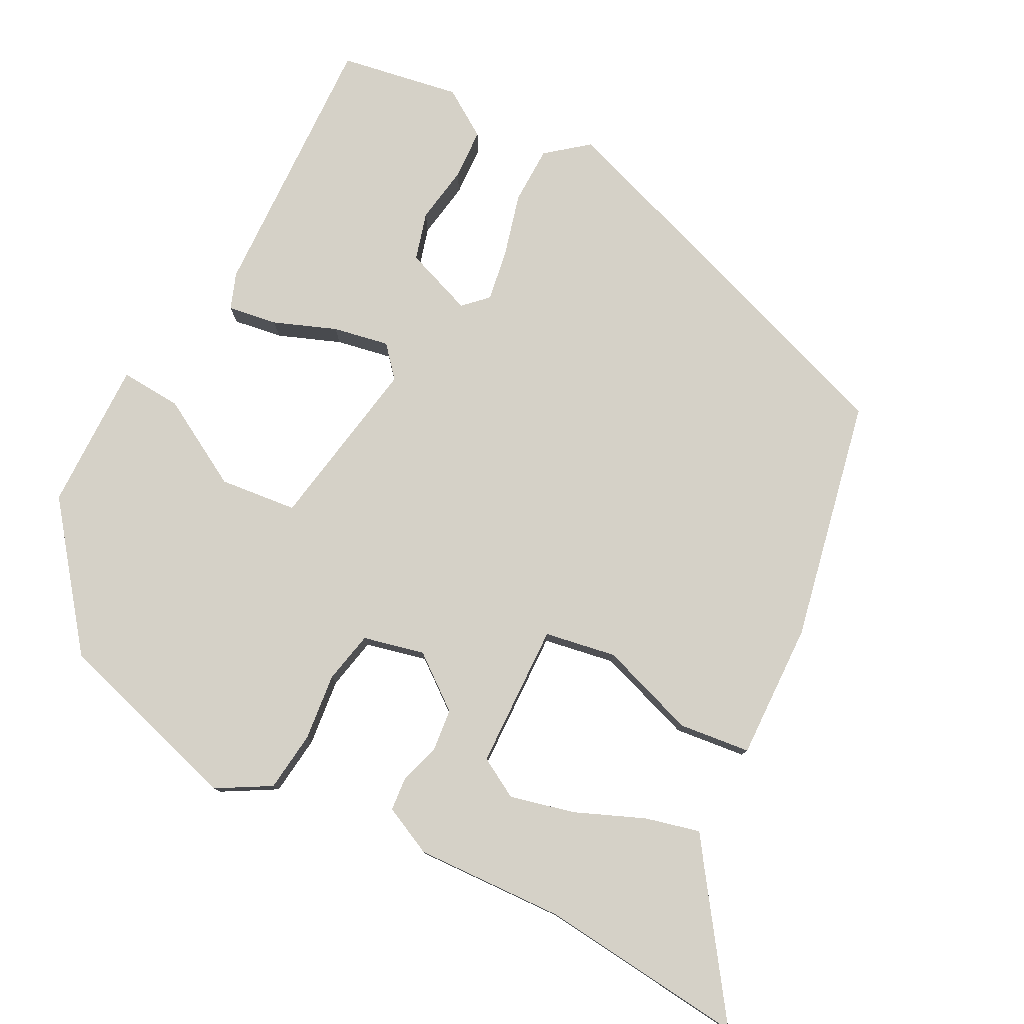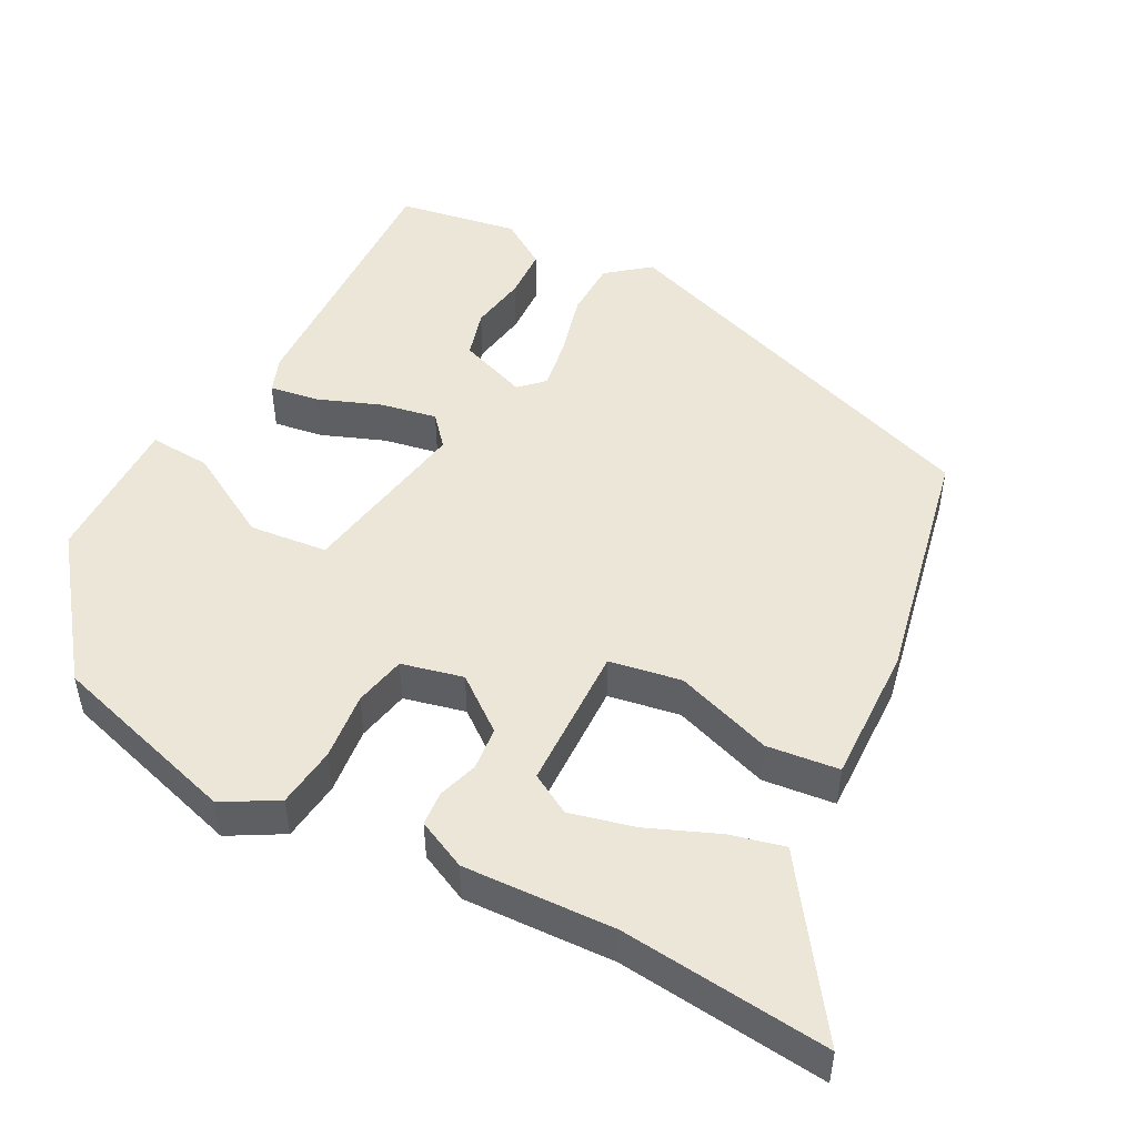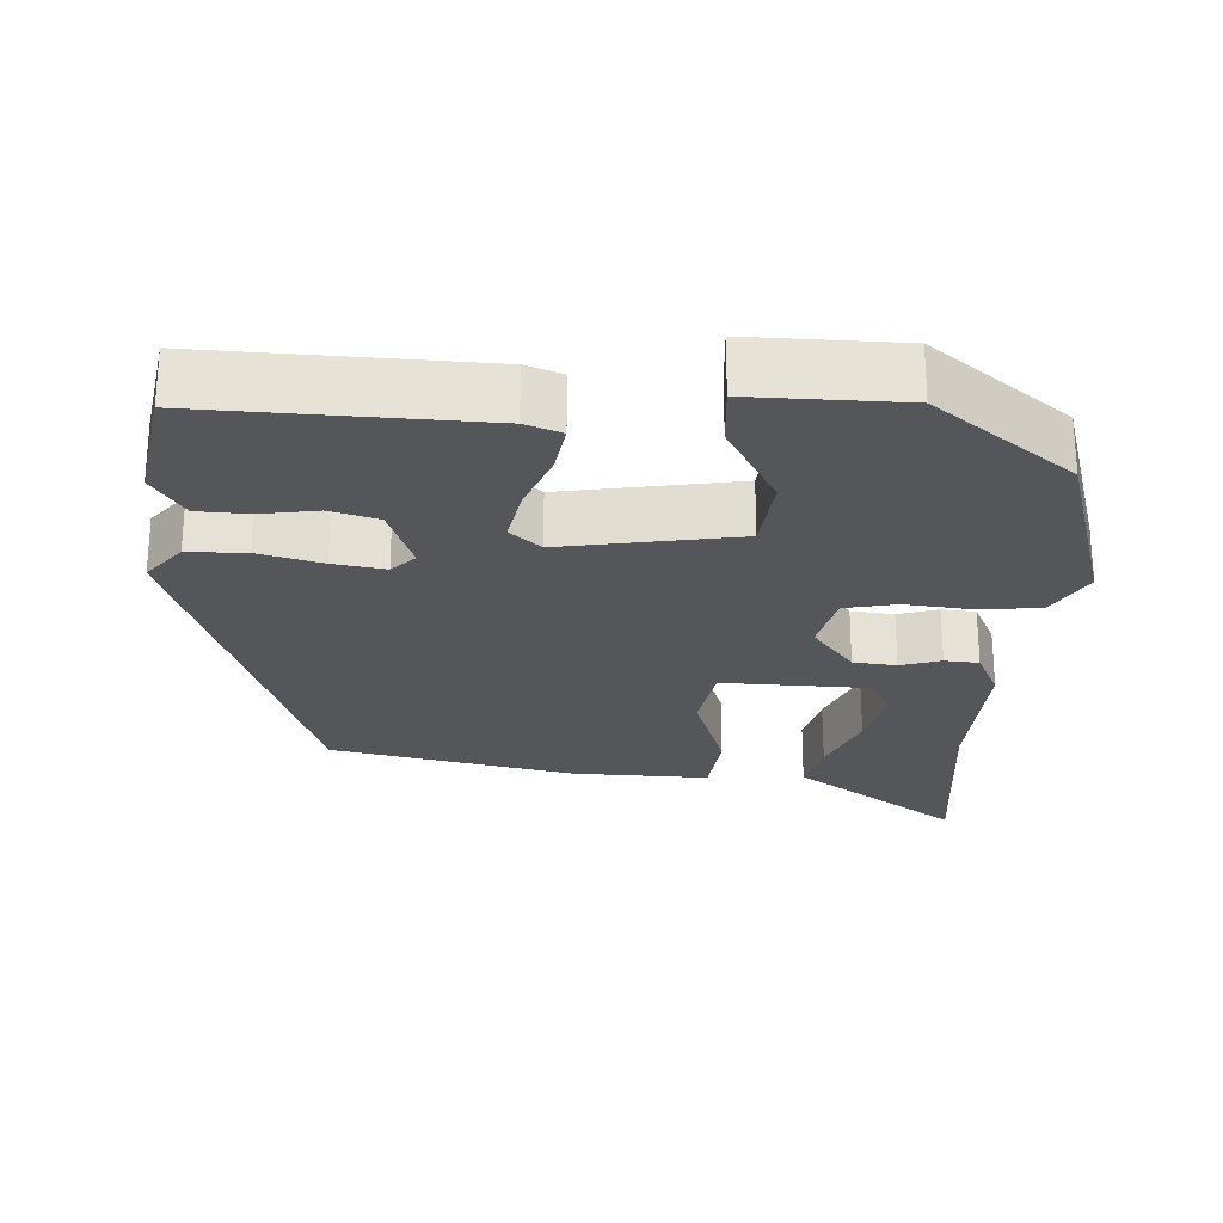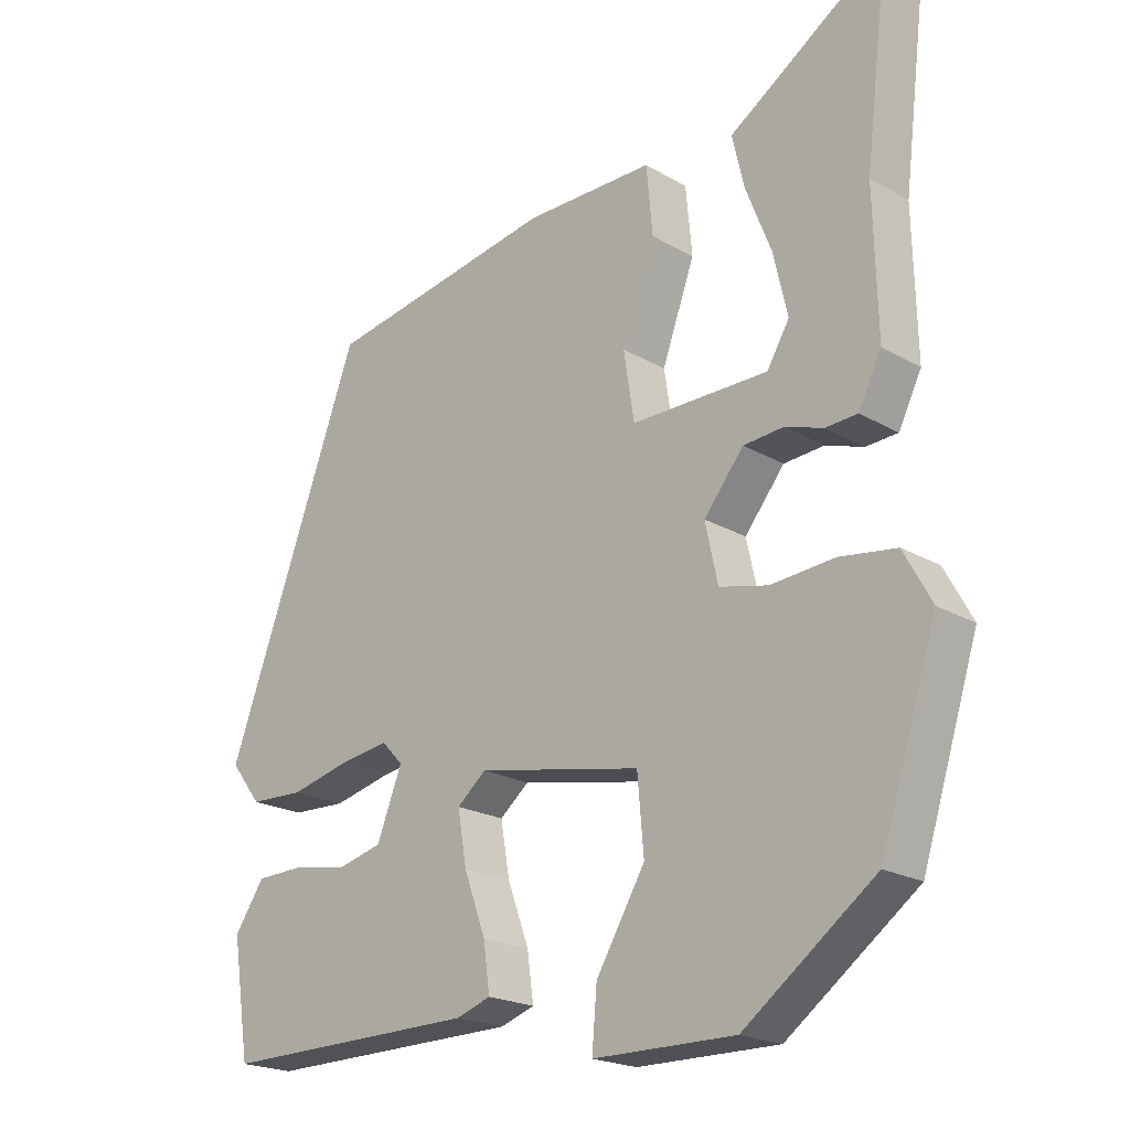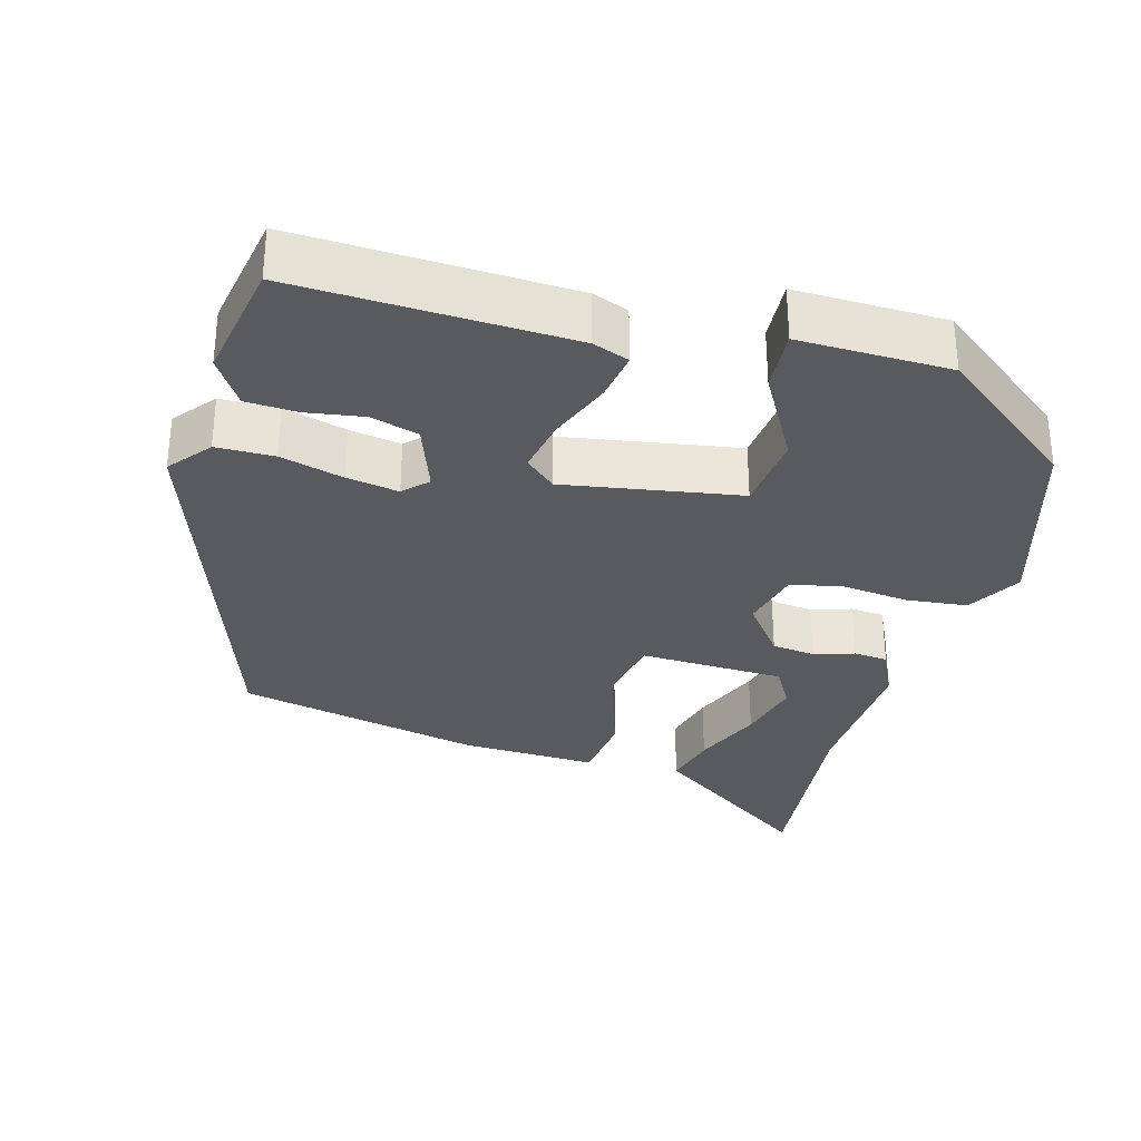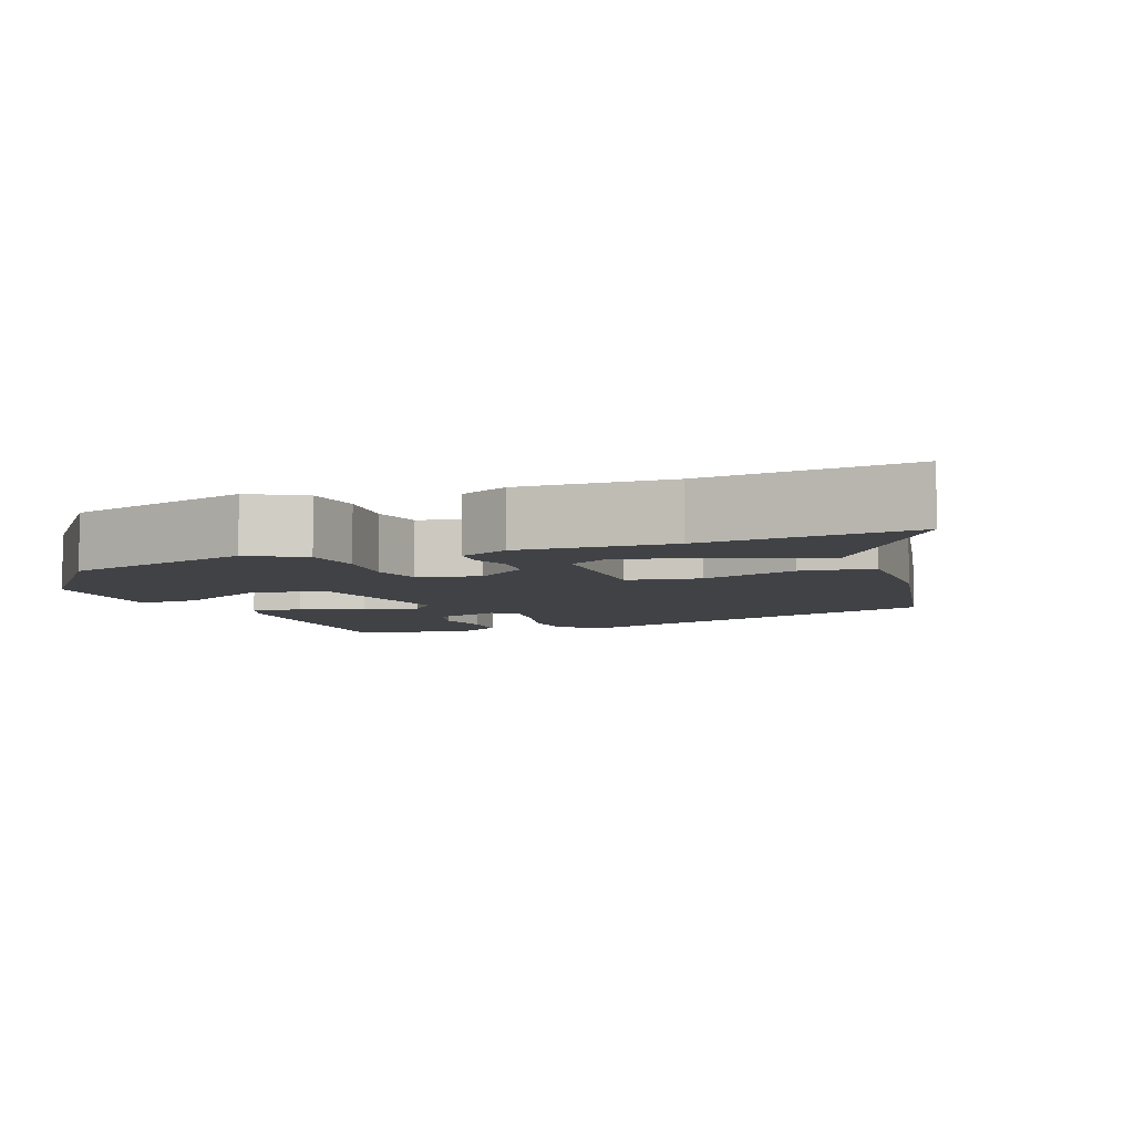
<metadata>
{"format":"obj","ext":"obj","renderer":"f3d","projection":"perspective","resolution":1024,"background":"white","views":[{"elev":78.8,"azim":-63.6,"up":"+Y"},{"elev":48.9,"azim":-63.2,"up":"+Y"},{"elev":-25.2,"azim":175.8,"up":"+Y"},{"elev":-20.7,"azim":-136.4,"up":"+Z"},{"elev":-31.7,"azim":163.1,"up":"+Y"},{"elev":-6.1,"azim":-70.1,"up":"+Y"}]}
</metadata>
<code>
v -0.46 0.07 -0.393
v -0.541 0.07 -0.138
v -0.501 0.07 -0.065
v -0.42 0.07 -0.054
v -0.329 0.07 -0.062
v -0.259 0.07 -0.046
v -0.241 0.07 0.037
v -0.298 0.07 0.108
v -0.356 0.07 0.113
v -0.41 0.07 0.095
v -0.456 0.07 0.098
v -0.489 0.07 0.164
v -0.484 0.07 0.367
v -0.518 0.07 0.646
v -0.331 0.07 0.52
v -0.293 0.07 0.495
v -0.31 0.07 0.421
v -0.347 0.07 0.327
v -0.367 0.07 0.239
v -0.335 0.07 0.185
v -0.139 0.07 0.183
v -0.124 0.07 0.28
v -0.171 0.07 0.41
v -0.162 0.07 0.507
v 0.023 0.07 0.505
v 0.353 0.07 0.443
v 0.547 0.07 -0.082
v 0.503 0.07 -0.139
v 0.425 0.07 -0.142
v 0.339 0.07 -0.121
v 0.269 0.07 -0.111
v 0.239 0.07 -0.143
v 0.275 0.07 -0.235
v 0.34 0.07 -0.252
v 0.417 0.07 -0.238
v 0.486 0.07 -0.24
v 0.529 0.07 -0.303
v 0.504 0.07 -0.466
v 0.135 0.07 -0.46
v 0.086 0.07 -0.443
v 0.095 0.07 -0.376
v 0.126 0.07 -0.291
v 0.139 0.07 -0.215
v 0.097 0.07 -0.18
v -0.138 0.07 -0.225
v -0.147 0.07 -0.33
v -0.077 0.07 -0.448
v -0.07 0.07 -0.531
v -0.273 0.07 -0.532
v -0.46 0 -0.393
v -0.541 0 -0.138
v -0.501 0 -0.065
v -0.42 0 -0.054
v -0.329 0 -0.062
v -0.259 0 -0.046
v -0.241 0 0.037
v -0.298 0 0.108
v -0.356 0 0.113
v -0.41 0 0.095
v -0.456 0 0.098
v -0.489 0 0.164
v -0.484 0 0.367
v -0.518 0 0.646
v -0.331 0 0.52
v -0.293 0 0.495
v -0.31 0 0.421
v -0.347 0 0.327
v -0.367 0 0.239
v -0.335 0 0.185
v -0.139 0 0.183
v -0.124 0 0.28
v -0.171 0 0.41
v -0.162 0 0.507
v 0.023 0 0.505
v 0.353 0 0.443
v 0.547 0 -0.082
v 0.503 0 -0.139
v 0.425 0 -0.142
v 0.339 0 -0.121
v 0.269 0 -0.111
v 0.239 0 -0.143
v 0.275 0 -0.235
v 0.34 0 -0.252
v 0.417 0 -0.238
v 0.486 0 -0.24
v 0.529 0 -0.303
v 0.504 0 -0.466
v 0.135 0 -0.46
v 0.086 0 -0.443
v 0.095 0 -0.376
v 0.126 0 -0.291
v 0.139 0 -0.215
v 0.097 0 -0.18
v -0.138 0 -0.225
v -0.147 0 -0.33
v -0.077 0 -0.448
v -0.07 0 -0.531
v -0.273 0 -0.532
f 3 4 5
f 2 3 5
f 1 2 5
f 49 1 5
f 48 49 5
f 47 48 5
f 46 47 5
f 45 46 5 6
f 44 45 6 7
f 40 41 42
f 39 40 42
f 38 39 42
f 37 38 42
f 36 37 42
f 35 36 42
f 34 35 42
f 33 34 42 43
f 32 33 43 44
f 28 29 30
f 27 28 30
f 26 27 30
f 25 26 30
f 24 25 30
f 23 24 30
f 22 23 30
f 21 22 30 31
f 44 7 8
f 32 44 8
f 31 32 8
f 21 31 8
f 20 21 8
f 15 16 17 18
f 15 18 19
f 14 15 19
f 13 14 19
f 13 19 20
f 12 13 20
f 11 12 20
f 10 11 20
f 9 10 20
f 8 9 20
f 54 53 52
f 54 52 51
f 54 51 50
f 54 50 98
f 54 98 97
f 54 97 96
f 54 96 95
f 55 54 95 94
f 56 55 94 93
f 91 90 89
f 91 89 88
f 91 88 87
f 91 87 86
f 91 86 85
f 91 85 84
f 91 84 83
f 92 91 83 82
f 93 92 82 81
f 79 78 77
f 79 77 76
f 79 76 75
f 79 75 74
f 79 74 73
f 79 73 72
f 79 72 71
f 80 79 71 70
f 57 56 93
f 57 93 81
f 57 81 80
f 57 80 70
f 57 70 69
f 67 66 65 64
f 68 67 64
f 68 64 63
f 68 63 62
f 69 68 62
f 69 62 61
f 69 61 60
f 69 60 59
f 69 59 58
f 69 58 57
f 1 50 51 2
f 2 51 52 3
f 3 52 53 4
f 4 53 54 5
f 5 54 55 6
f 6 55 56 7
f 7 56 57 8
f 8 57 58 9
f 9 58 59 10
f 10 59 60 11
f 11 60 61 12
f 12 61 62 13
f 13 62 63 14
f 14 63 64 15
f 15 64 65 16
f 16 65 66 17
f 17 66 67 18
f 18 67 68 19
f 19 68 69 20
f 20 69 70 21
f 21 70 71 22
f 22 71 72 23
f 23 72 73 24
f 24 73 74 25
f 25 74 75 26
f 26 75 76 27
f 27 76 77 28
f 28 77 78 29
f 29 78 79 30
f 30 79 80 31
f 31 80 81 32
f 32 81 82 33
f 33 82 83 34
f 34 83 84 35
f 35 84 85 36
f 36 85 86 37
f 37 86 87 38
f 38 87 88 39
f 39 88 89 40
f 40 89 90 41
f 41 90 91 42
f 42 91 92 43
f 43 92 93 44
f 44 93 94 45
f 45 94 95 46
f 46 95 96 47
f 47 96 97 48
f 48 97 98 49
f 49 98 50 1

</code>
